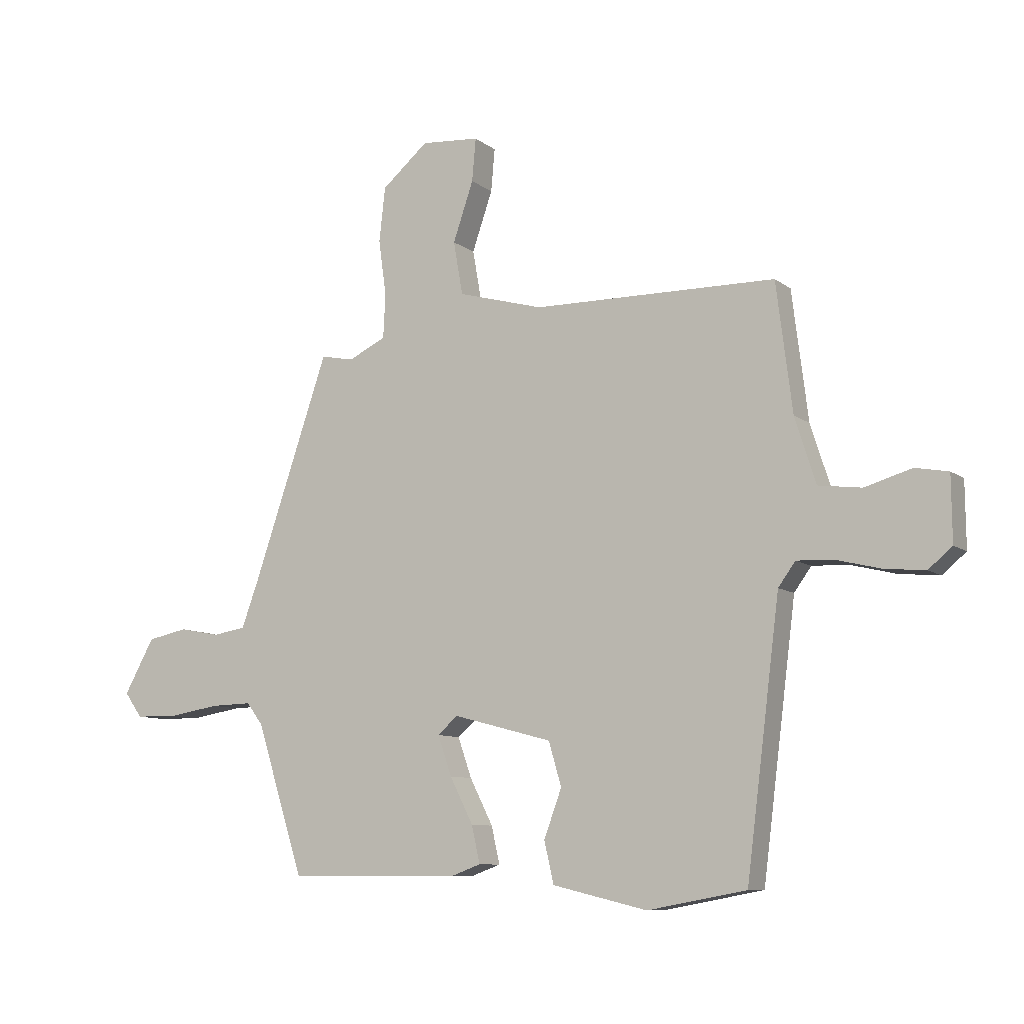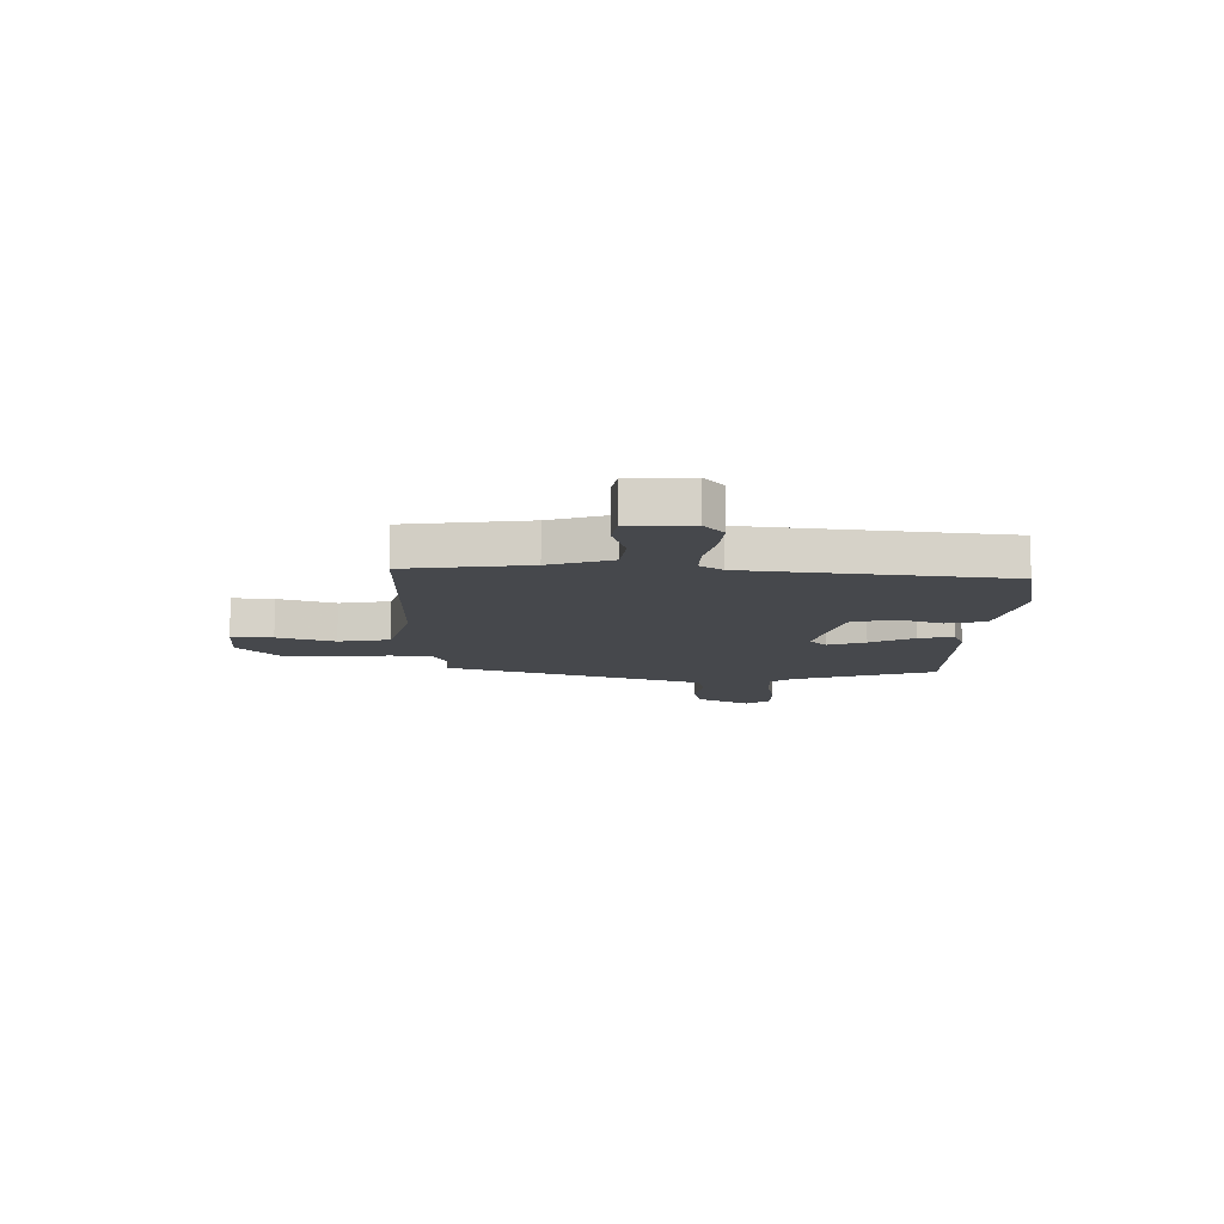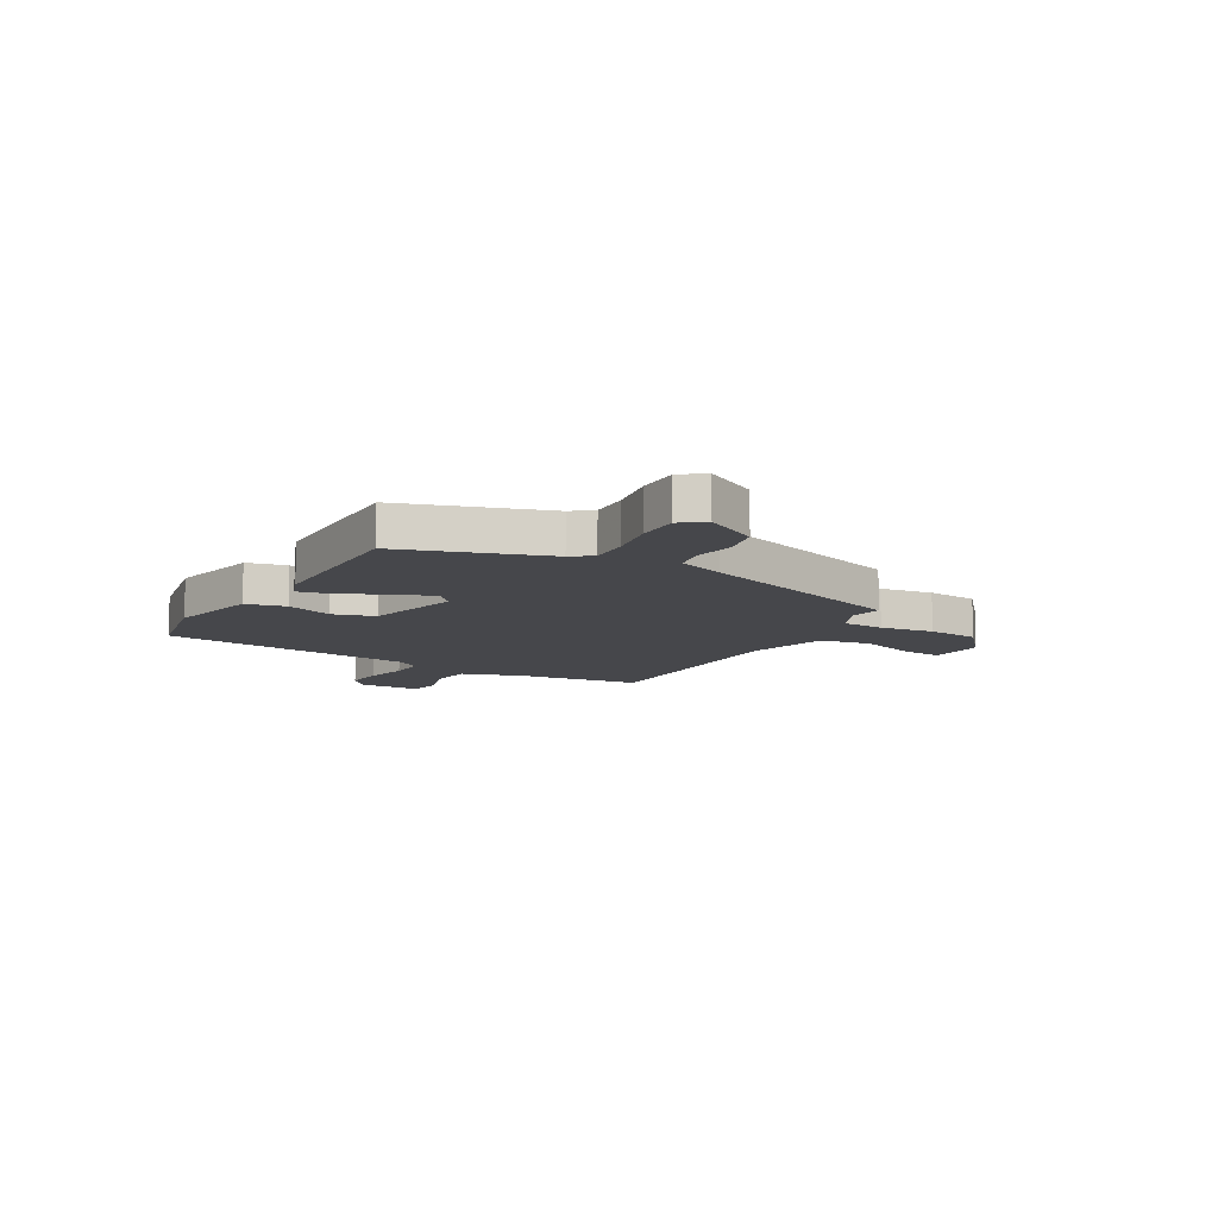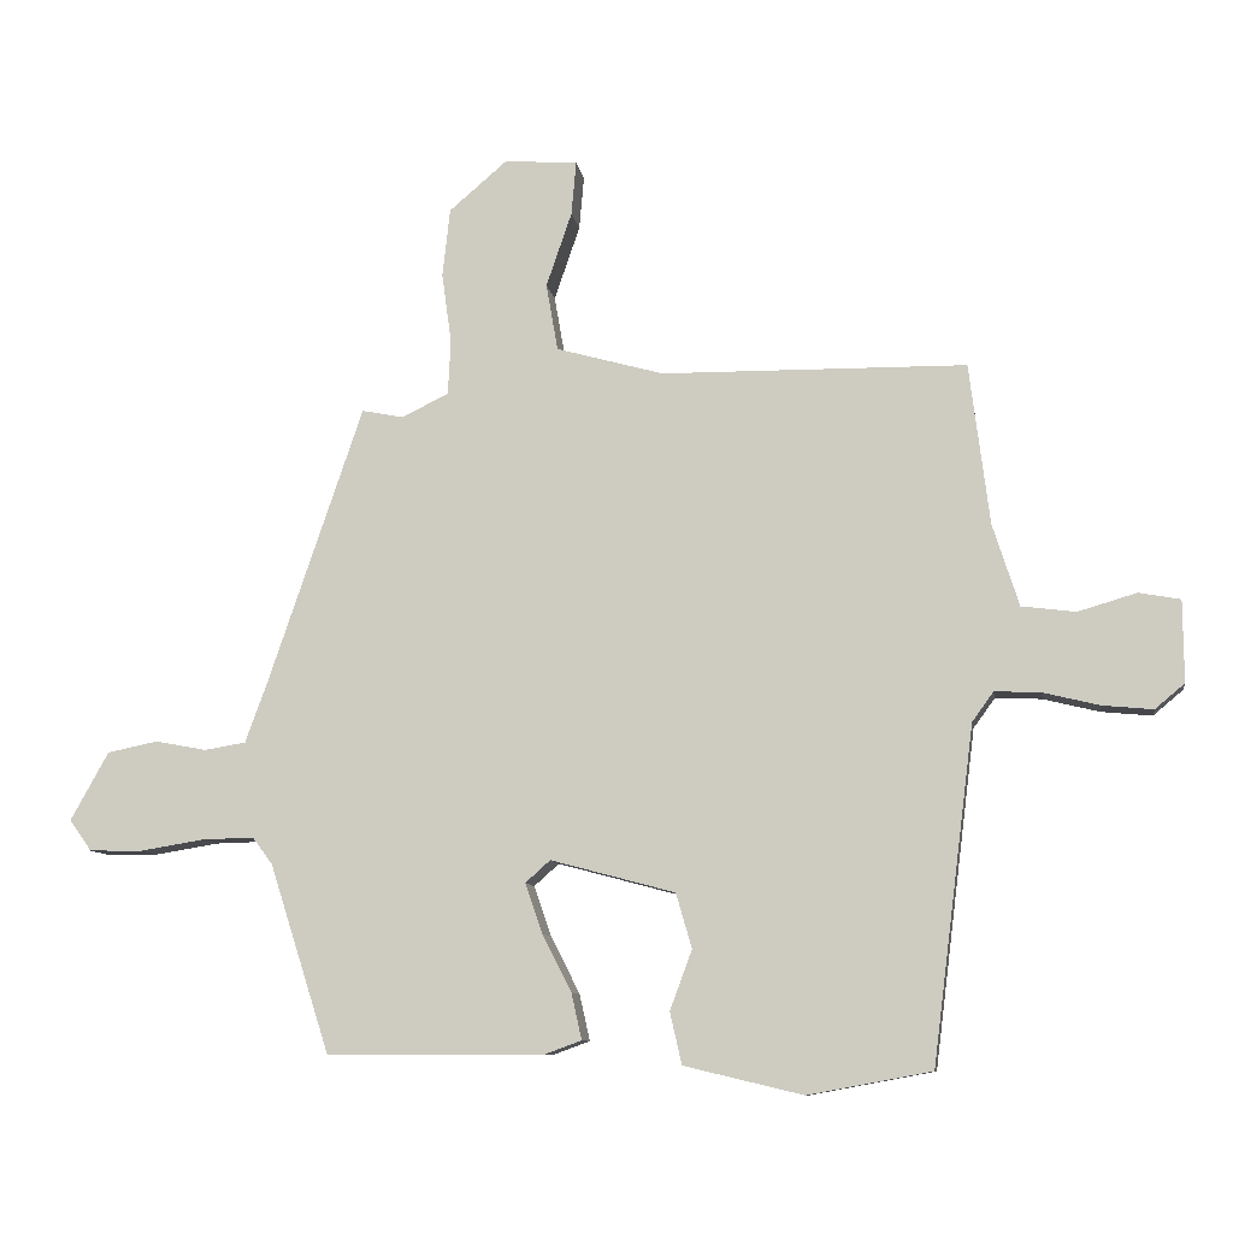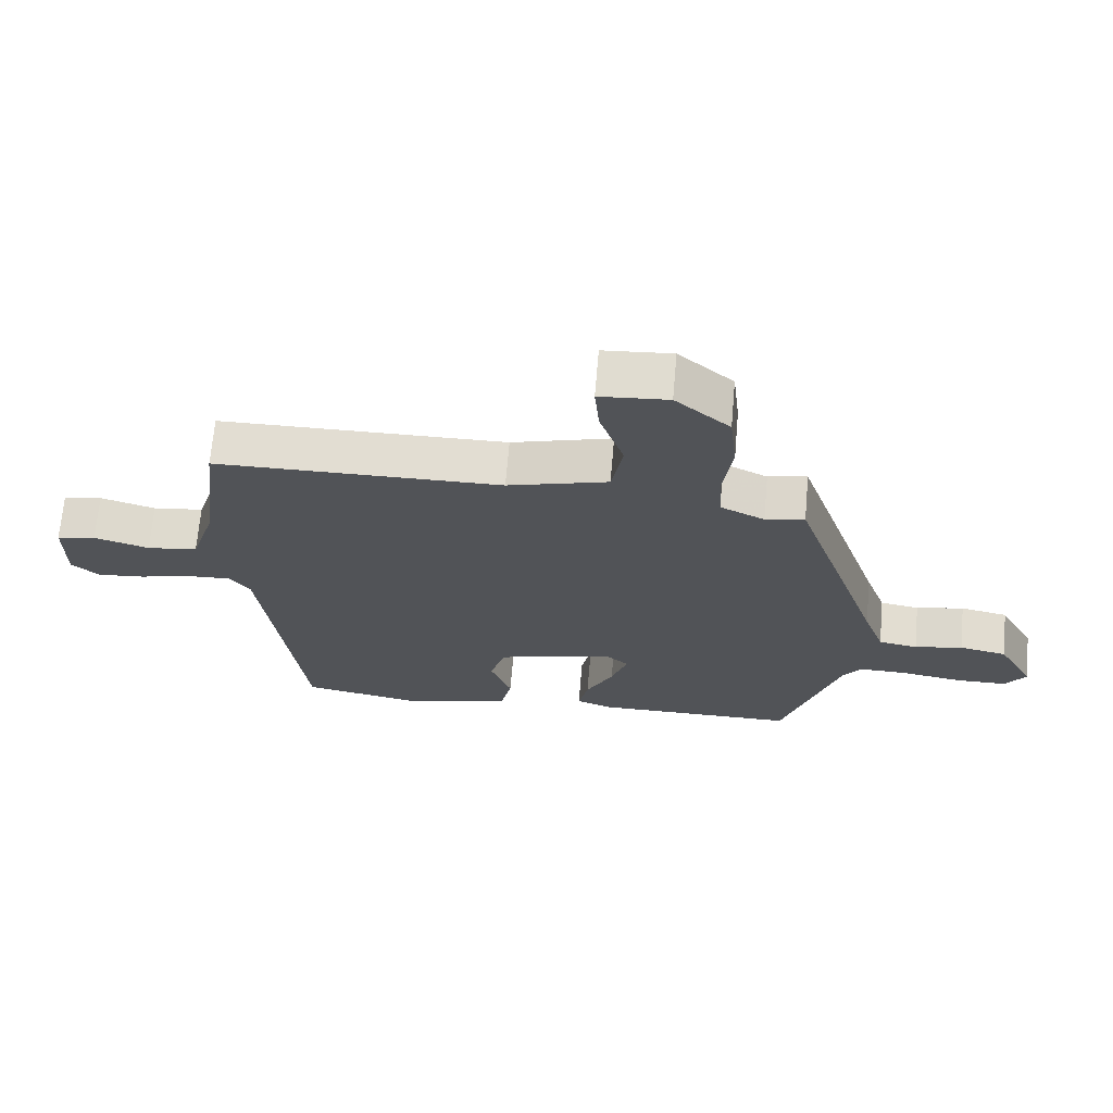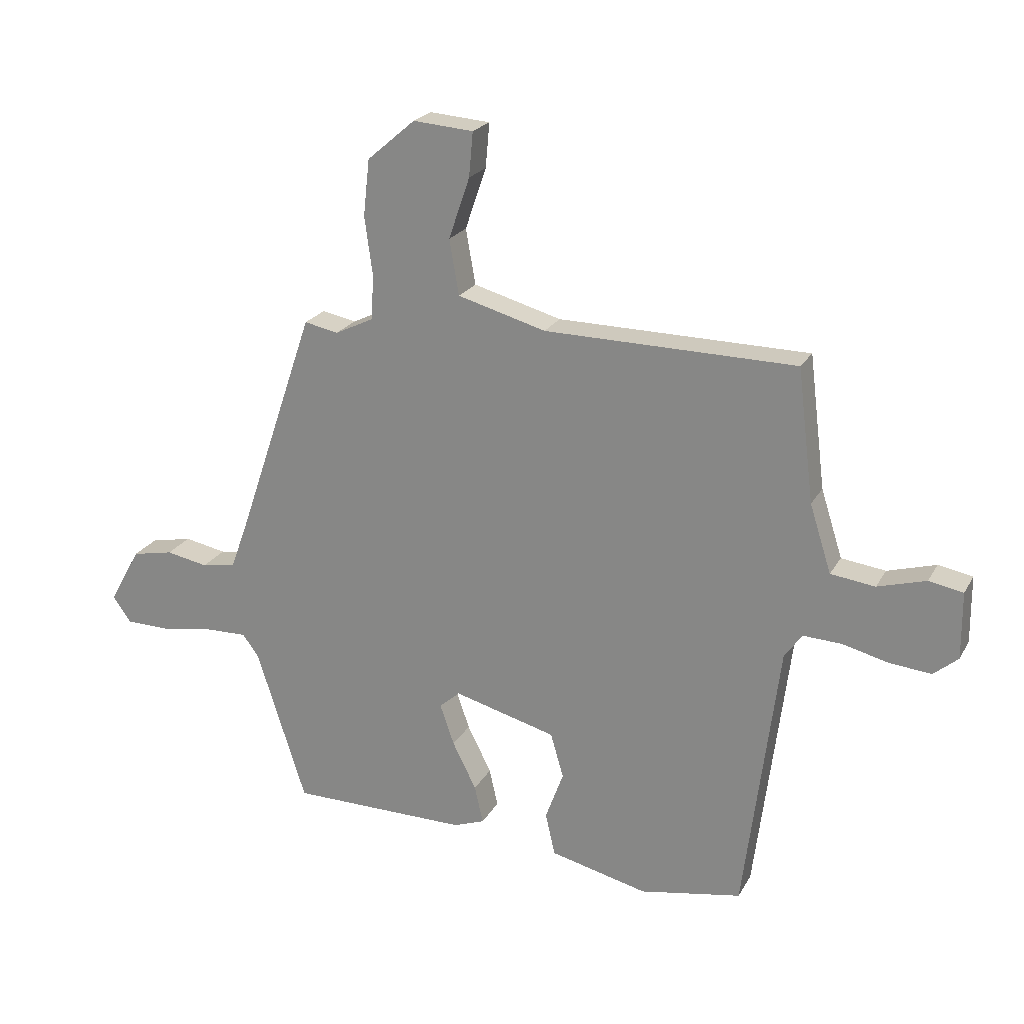
<metadata>
{"format":"obj","ext":"obj","renderer":"f3d","projection":"perspective","resolution":1024,"background":"white","views":[{"elev":-9.1,"azim":28.6,"up":"+Z"},{"elev":-11.2,"azim":89.5,"up":"+Y"},{"elev":-10.7,"azim":-119.4,"up":"+Y"},{"elev":-9.4,"azim":8.9,"up":"+Z"},{"elev":68.0,"azim":-175.1,"up":"+Z"},{"elev":22.3,"azim":22.4,"up":"+Z"}]}
</metadata>
<code>
v 0.42 0.07 -0.501
v 0.241 0.07 -0.534
v 0.069 0.07 -0.493
v 0.052 0.07 -0.418
v 0.084 0.07 -0.331
v 0.061 0.07 -0.252
v -0.119 0.07 -0.204
v -0.155 0.07 -0.236
v -0.13 0.07 -0.308
v -0.088 0.07 -0.391
v -0.073 0.07 -0.458
v -0.128 0.07 -0.478
v -0.441 0.07 -0.477
v -0.528 0.07 -0.205
v -0.557 0.07 -0.166
v -0.632 0.07 -0.168
v -0.724 0.07 -0.183
v -0.802 0.07 -0.182
v -0.834 0.07 -0.137
v -0.779 0.07 -0.038
v -0.706 0.07 -0.023
v -0.632 0.07 -0.037
v -0.572 0.07 -0.027
v -0.54 0.07 0.061
v -0.403 0.07 0.463
v -0.343 0.07 0.451
v -0.275 0.07 0.484
v -0.271 0.07 0.563
v -0.285 0.07 0.665
v -0.274 0.07 0.764
v -0.19 0.07 0.836
v -0.084 0.07 0.828
v -0.091 0.07 0.75
v -0.128 0.07 0.642
v -0.111 0.07 0.545
v 0.044 0.07 0.502
v 0.485 0.07 0.497
v 0.514 0.07 0.264
v 0.552 0.07 0.145
v 0.63 0.07 0.135
v 0.715 0.07 0.16
v 0.775 0.07 0.149
v 0.776 0.07 0.031
v 0.733 0.07 -0.005
v 0.66 0.07 0.002
v 0.579 0.07 0.022
v 0.512 0.07 0.025
v 0.481 0.07 -0.018
v 0.42 0 -0.501
v 0.241 0 -0.534
v 0.069 0 -0.493
v 0.052 0 -0.418
v 0.084 0 -0.331
v 0.061 0 -0.252
v -0.119 0 -0.204
v -0.155 0 -0.236
v -0.13 0 -0.308
v -0.088 0 -0.391
v -0.073 0 -0.458
v -0.128 0 -0.478
v -0.441 0 -0.477
v -0.528 0 -0.205
v -0.557 0 -0.166
v -0.632 0 -0.168
v -0.724 0 -0.183
v -0.802 0 -0.182
v -0.834 0 -0.137
v -0.779 0 -0.038
v -0.706 0 -0.023
v -0.632 0 -0.037
v -0.572 0 -0.027
v -0.54 0 0.061
v -0.403 0 0.463
v -0.343 0 0.451
v -0.275 0 0.484
v -0.271 0 0.563
v -0.285 0 0.665
v -0.274 0 0.764
v -0.19 0 0.836
v -0.084 0 0.828
v -0.091 0 0.75
v -0.128 0 0.642
v -0.111 0 0.545
v 0.044 0 0.502
v 0.485 0 0.497
v 0.514 0 0.264
v 0.552 0 0.145
v 0.63 0 0.135
v 0.715 0 0.16
v 0.775 0 0.149
v 0.776 0 0.031
v 0.733 0 -0.005
v 0.66 0 0.002
v 0.579 0 0.022
v 0.512 0 0.025
v 0.481 0 -0.018
f 44 45 46
f 43 44 46
f 42 43 46
f 41 42 46
f 40 41 46
f 39 40 46 47
f 38 39 47 48
f 48 1 2
f 38 48 2
f 37 38 2
f 36 37 2
f 32 33 34
f 31 32 34
f 30 31 34
f 29 30 34
f 28 29 34
f 27 28 34 35
f 35 36 2
f 27 35 2
f 26 27 2
f 20 21 22
f 19 20 22
f 18 19 22
f 17 18 22
f 16 17 22
f 15 16 22 23
f 14 15 23 24
f 13 14 24
f 12 13 24
f 11 12 24
f 10 11 24
f 9 10 24
f 2 3 4 5
f 2 5 6
f 26 2 6
f 25 26 6 7
f 8 9 24 25
f 7 8 25
f 94 93 92
f 94 92 91
f 94 91 90
f 94 90 89
f 94 89 88
f 95 94 88 87
f 96 95 87 86
f 50 49 96
f 50 96 86
f 50 86 85
f 50 85 84
f 82 81 80
f 82 80 79
f 82 79 78
f 82 78 77
f 82 77 76
f 83 82 76 75
f 50 84 83
f 50 83 75
f 50 75 74
f 70 69 68
f 70 68 67
f 70 67 66
f 70 66 65
f 70 65 64
f 71 70 64 63
f 72 71 63 62
f 72 62 61
f 72 61 60
f 72 60 59
f 72 59 58
f 72 58 57
f 53 52 51 50
f 54 53 50
f 54 50 74
f 55 54 74 73
f 73 72 57 56
f 73 56 55
f 1 49 50 2
f 2 50 51 3
f 3 51 52 4
f 4 52 53 5
f 5 53 54 6
f 6 54 55 7
f 7 55 56 8
f 8 56 57 9
f 9 57 58 10
f 10 58 59 11
f 11 59 60 12
f 12 60 61 13
f 13 61 62 14
f 14 62 63 15
f 15 63 64 16
f 16 64 65 17
f 17 65 66 18
f 18 66 67 19
f 19 67 68 20
f 20 68 69 21
f 21 69 70 22
f 22 70 71 23
f 23 71 72 24
f 24 72 73 25
f 25 73 74 26
f 26 74 75 27
f 27 75 76 28
f 28 76 77 29
f 29 77 78 30
f 30 78 79 31
f 31 79 80 32
f 32 80 81 33
f 33 81 82 34
f 34 82 83 35
f 35 83 84 36
f 36 84 85 37
f 37 85 86 38
f 38 86 87 39
f 39 87 88 40
f 40 88 89 41
f 41 89 90 42
f 42 90 91 43
f 43 91 92 44
f 44 92 93 45
f 45 93 94 46
f 46 94 95 47
f 47 95 96 48
f 48 96 49 1

</code>
